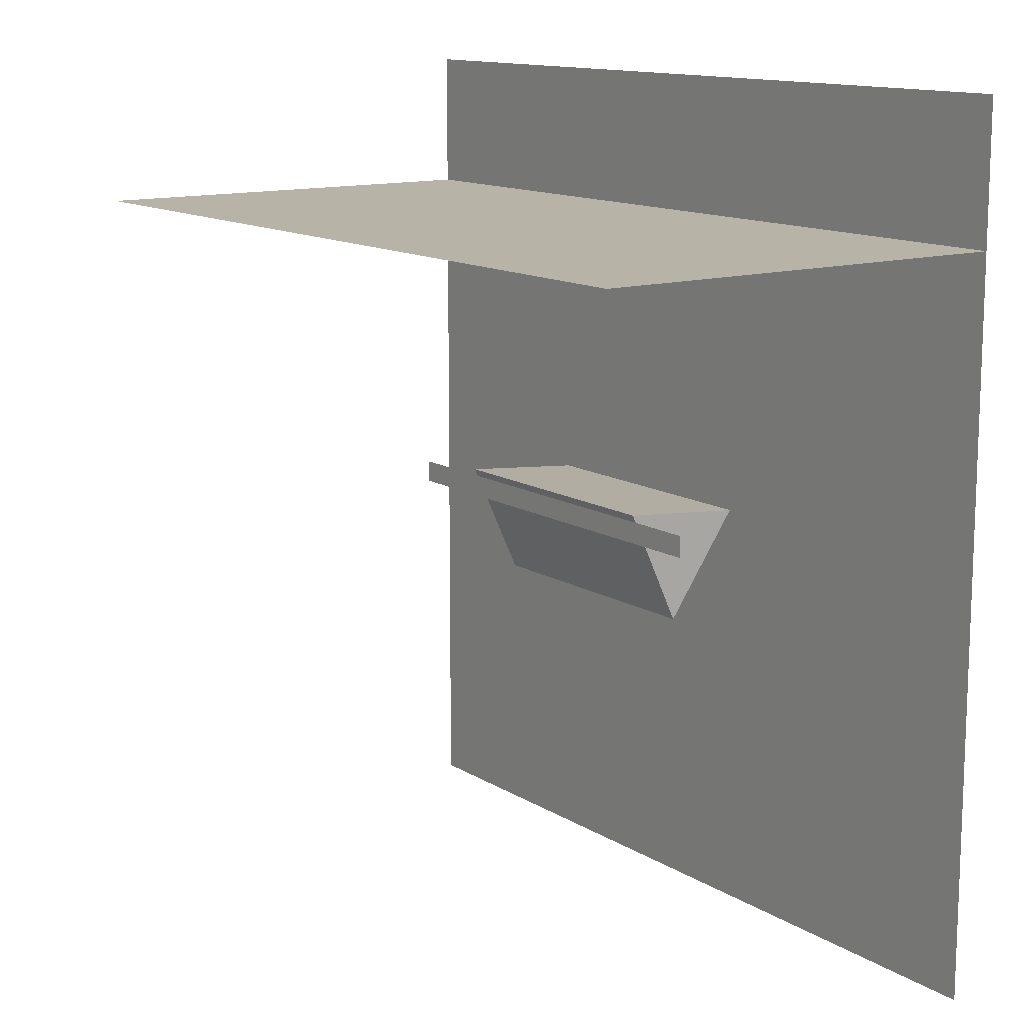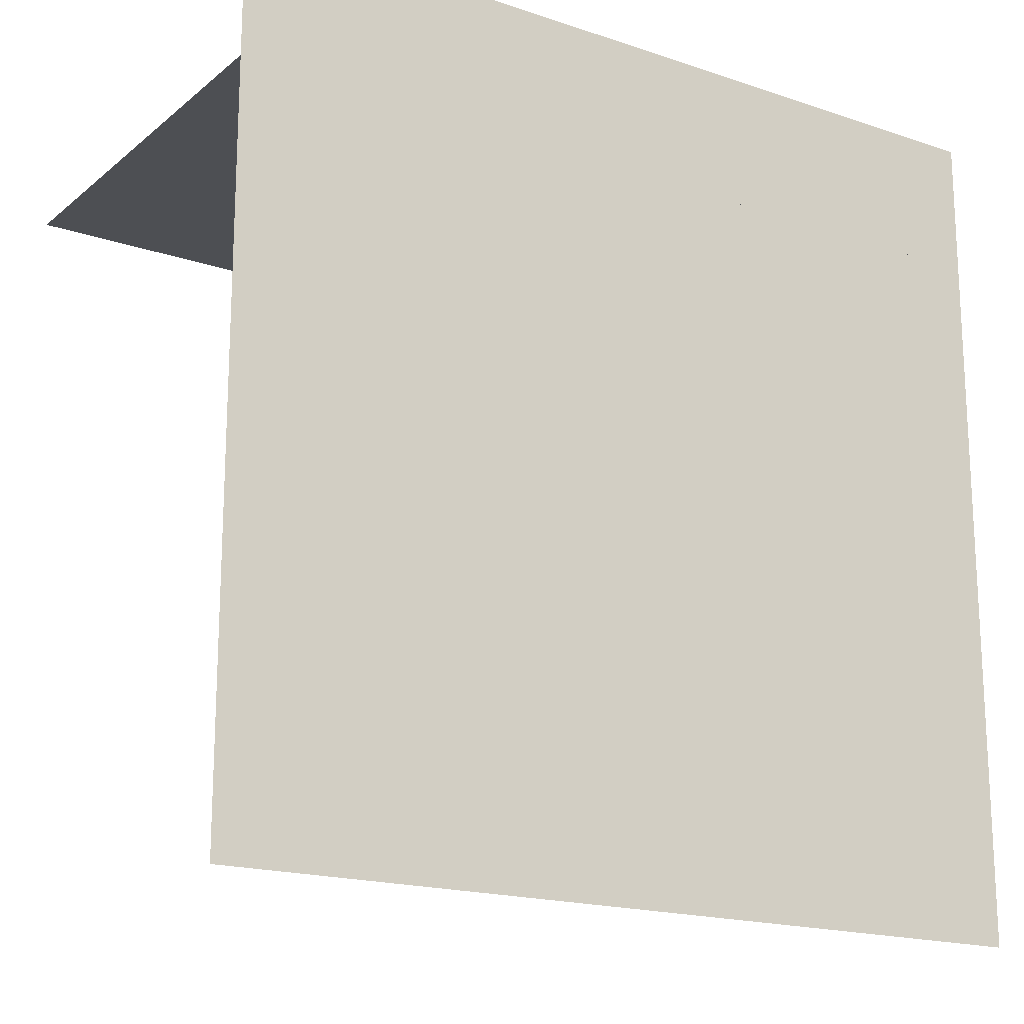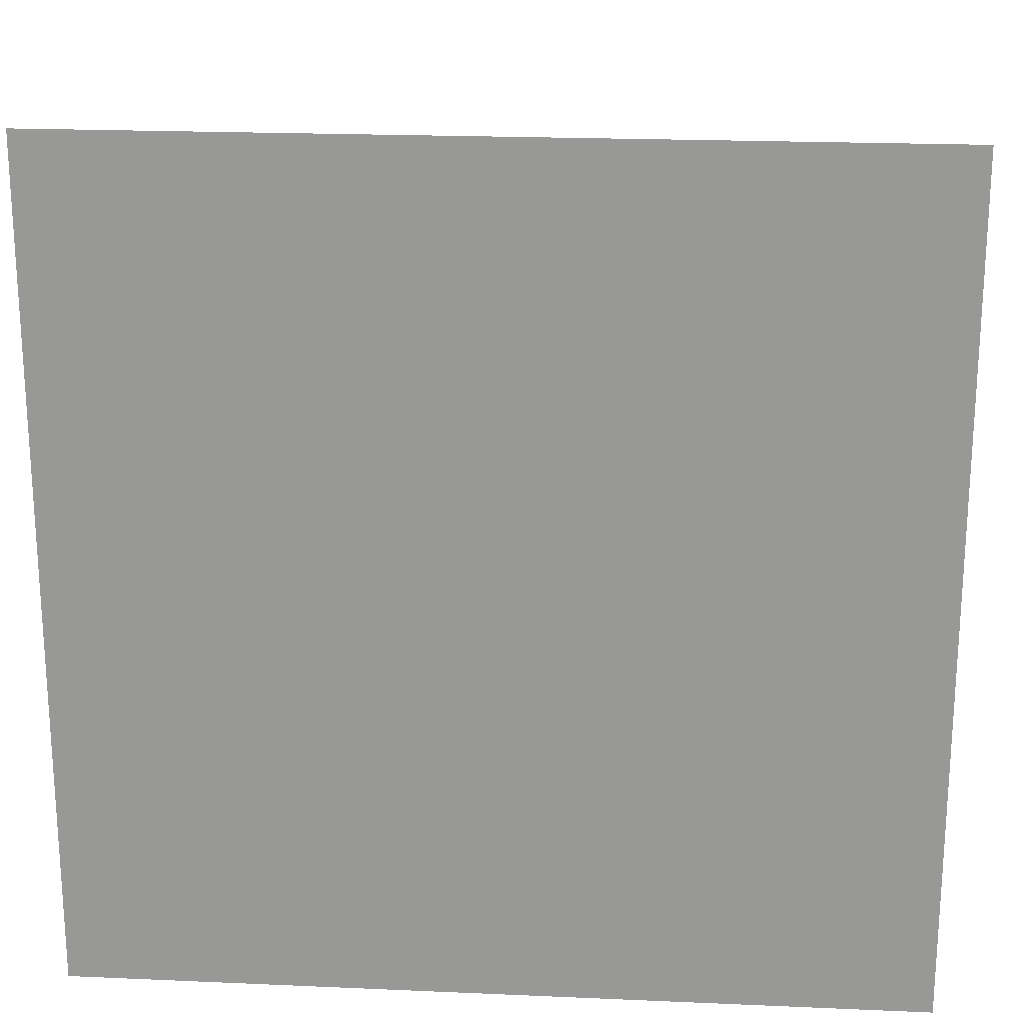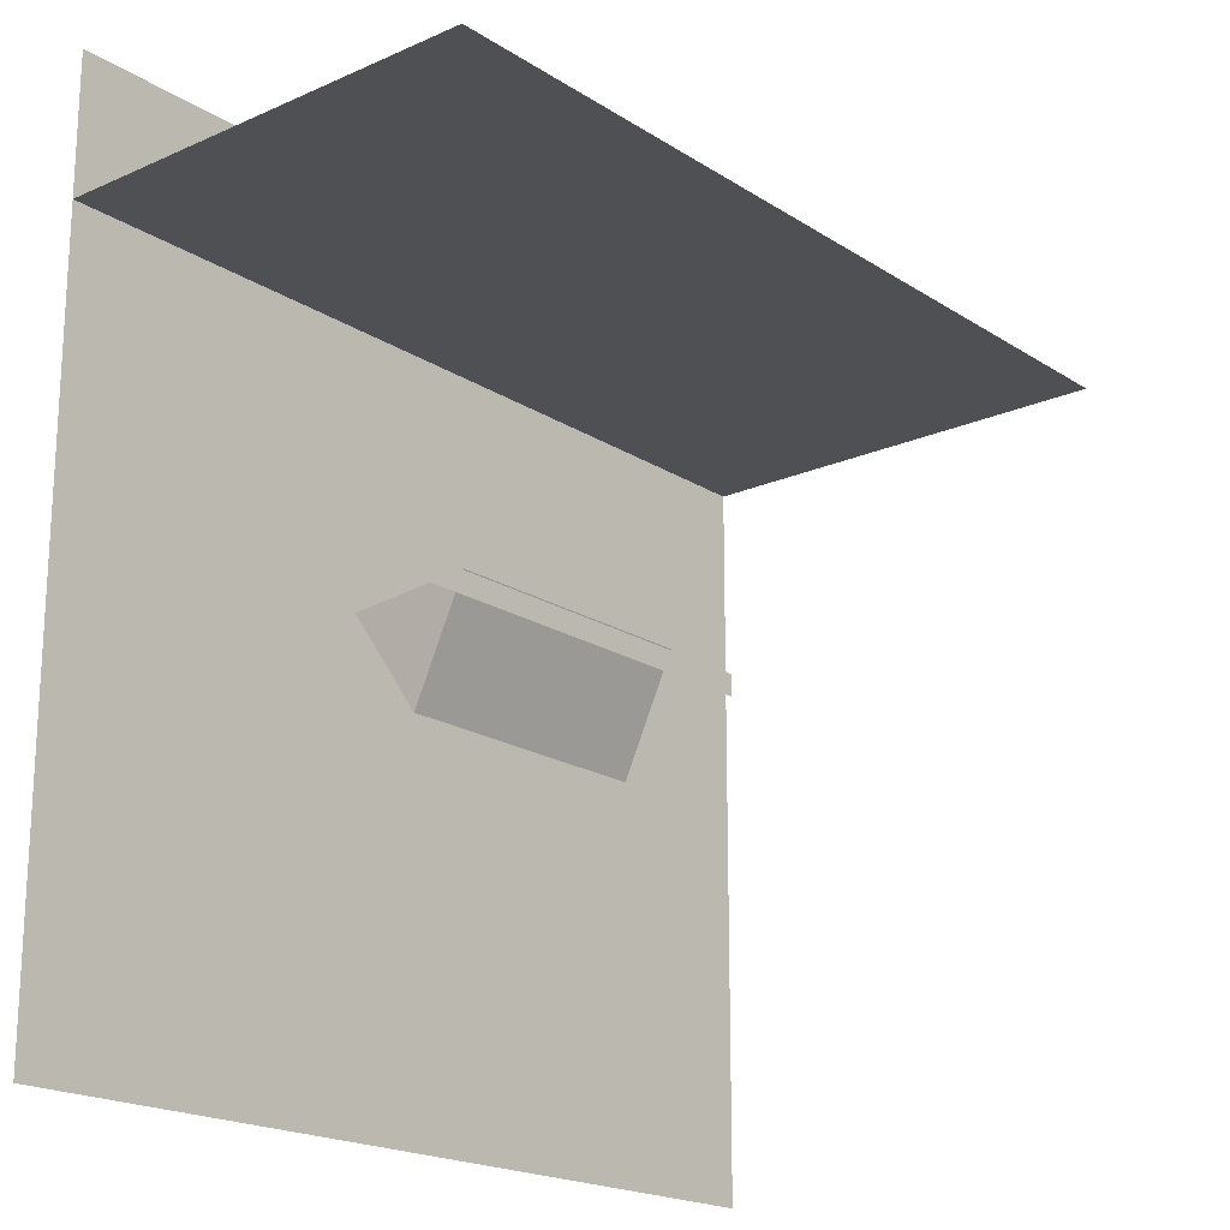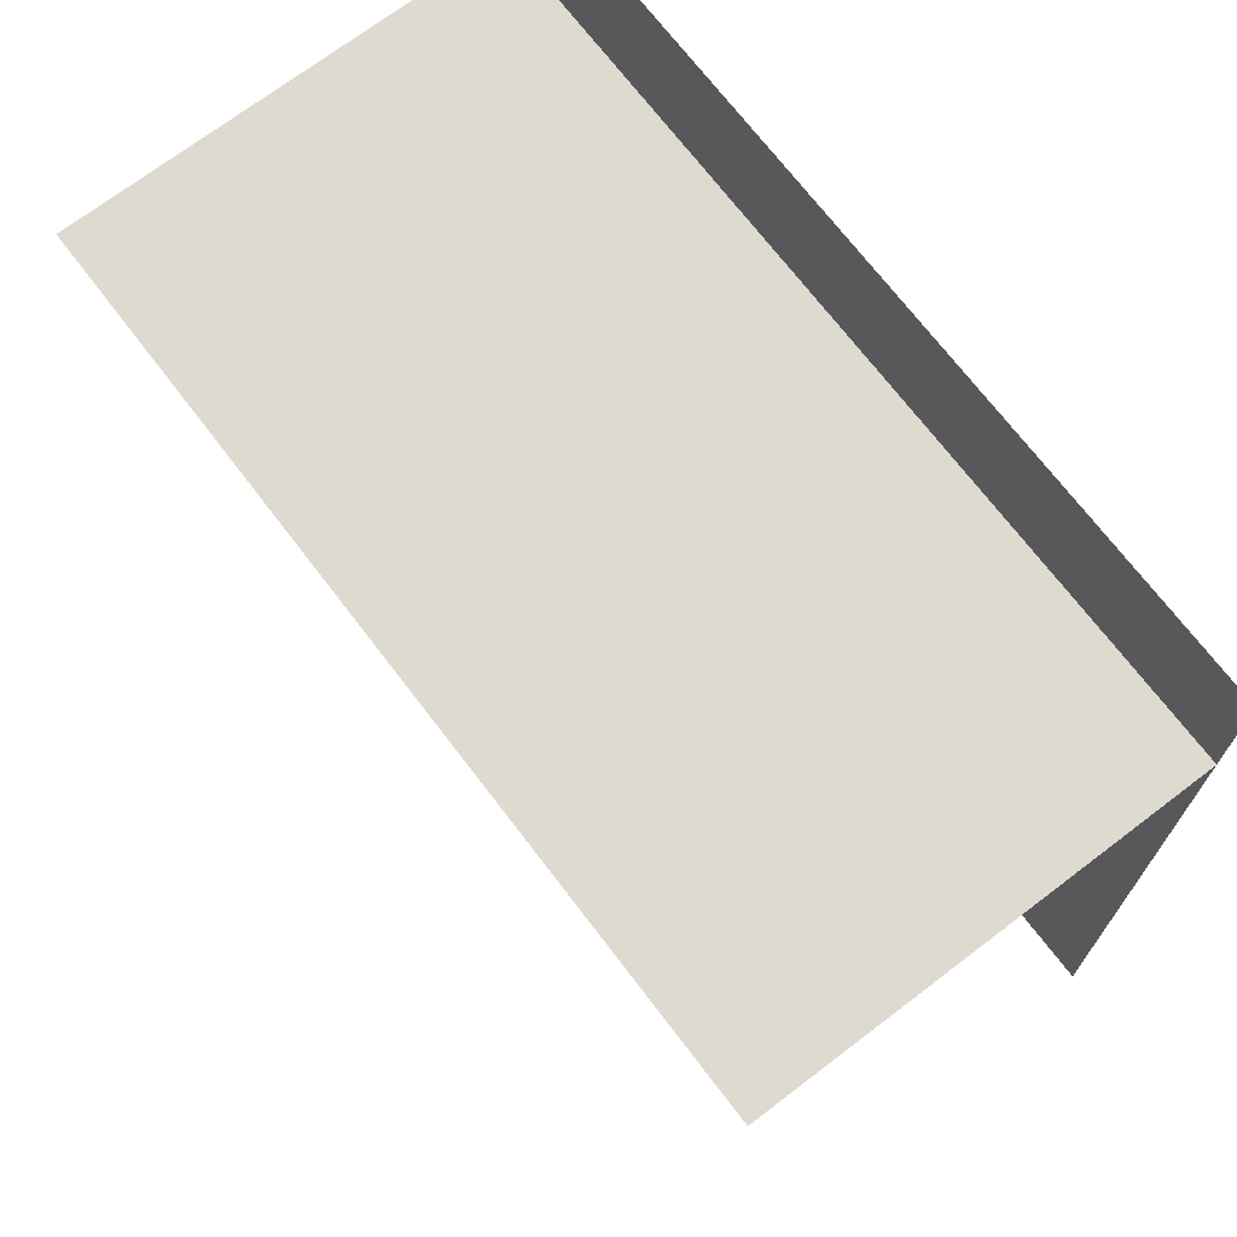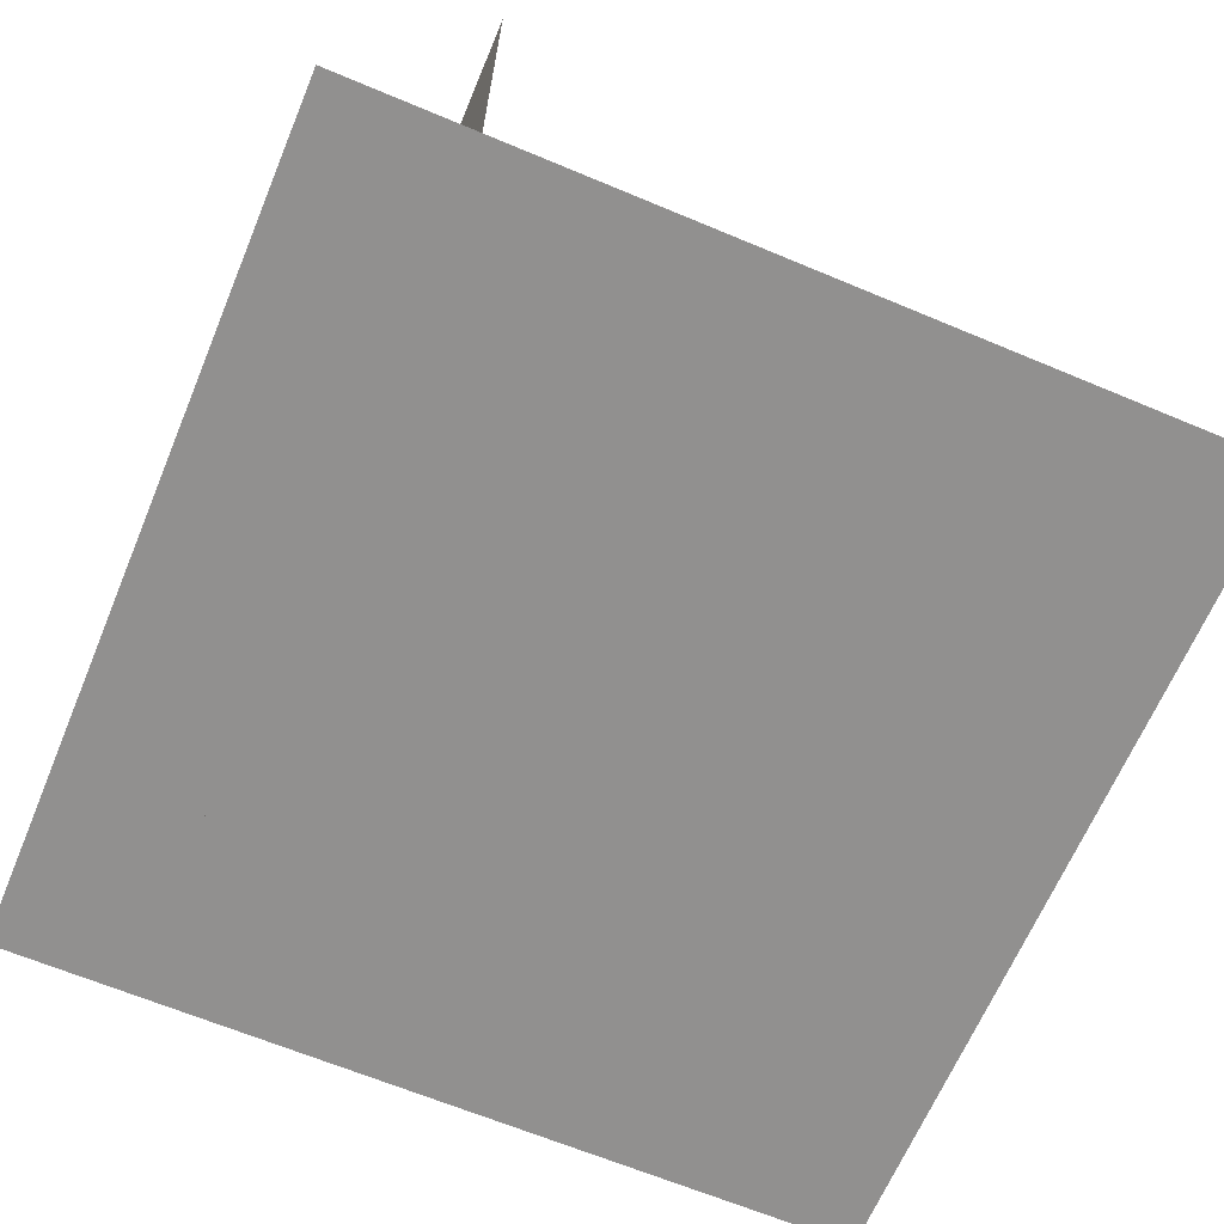
<metadata>
{"format":"obj","ext":"obj","renderer":"f3d","projection":"perspective","resolution":1024,"background":"white","views":[{"elev":12.9,"azim":-125.6,"up":"+Z"},{"elev":-18.0,"azim":-33.4,"up":"+Z"},{"elev":20.8,"azim":4.5,"up":"+Z"},{"elev":-19.2,"azim":129.9,"up":"+Z"},{"elev":71.0,"azim":-127.3,"up":"+Z"},{"elev":-65.7,"azim":67.2,"up":"+Y"}]}
</metadata>
<code>
o Plane_Plane.003
v -40 0 40
v 40 0 40
v -40 0 -40
v 40 0 -40
f 1 2 4 3
o Cylinder
v -12.59 15.49 1.396
v 12.59 15.49 1.396
v -12.59 10.58 -9.129
v 12.59 10.58 -9.129
v -12.59 3.923 0.3835
v 12.59 3.923 0.3835
f 5 6 8 7
f 7 8 10 9
f 8 6 10
f 9 10 6 5
f 5 7 9
o Plane.002_Plane.008
v -40 0 27.08
v 40 0 27.08
v -40 40 27.08
v 40 40 27.08
f 11 12 14 13
o Plane.001_Plane.009
v -20 16 1
v 20 16 1
v -20 16 -1
v 20 16 -1
f 15 16 18 17

</code>
